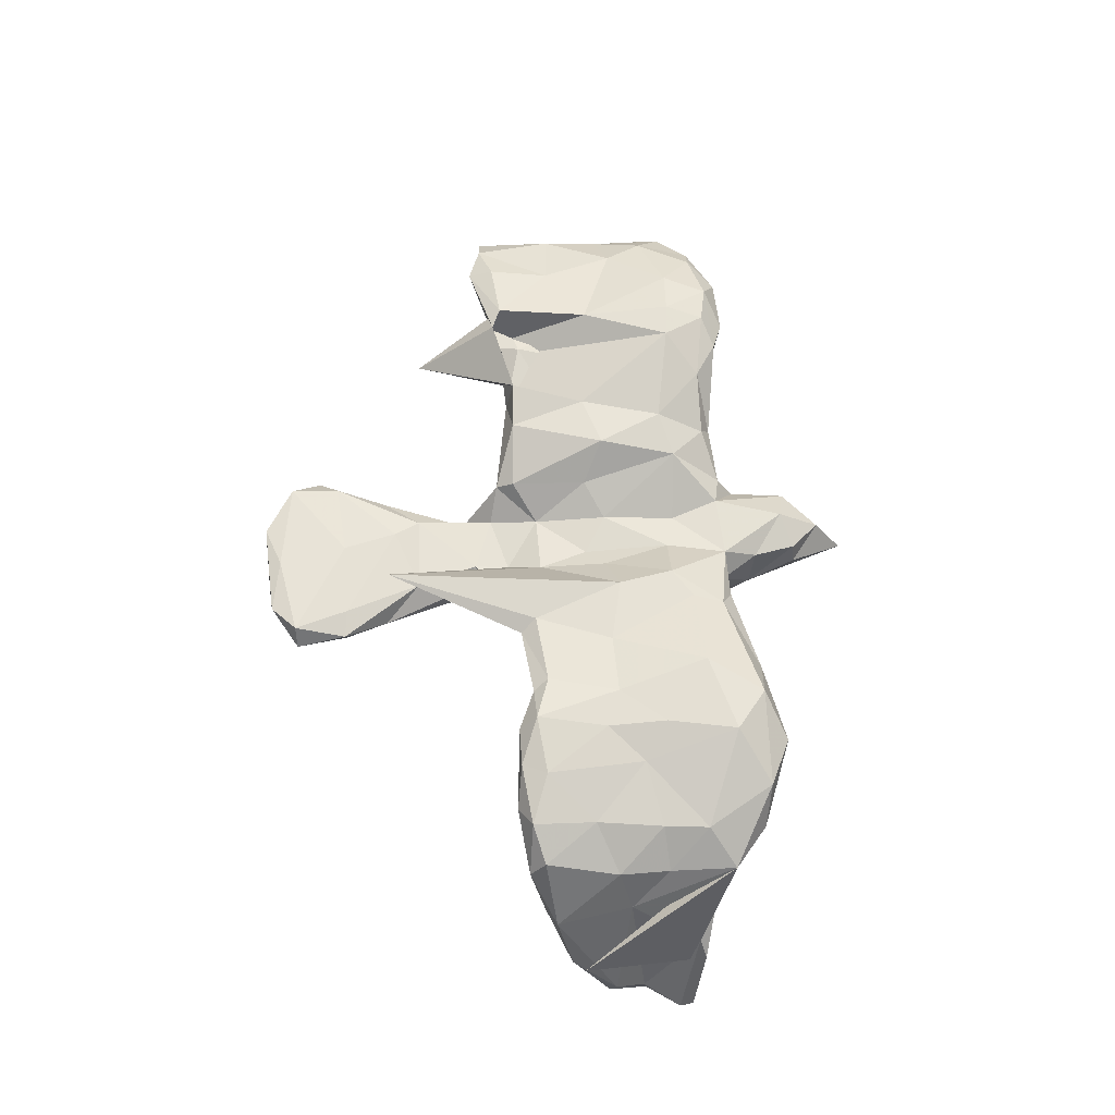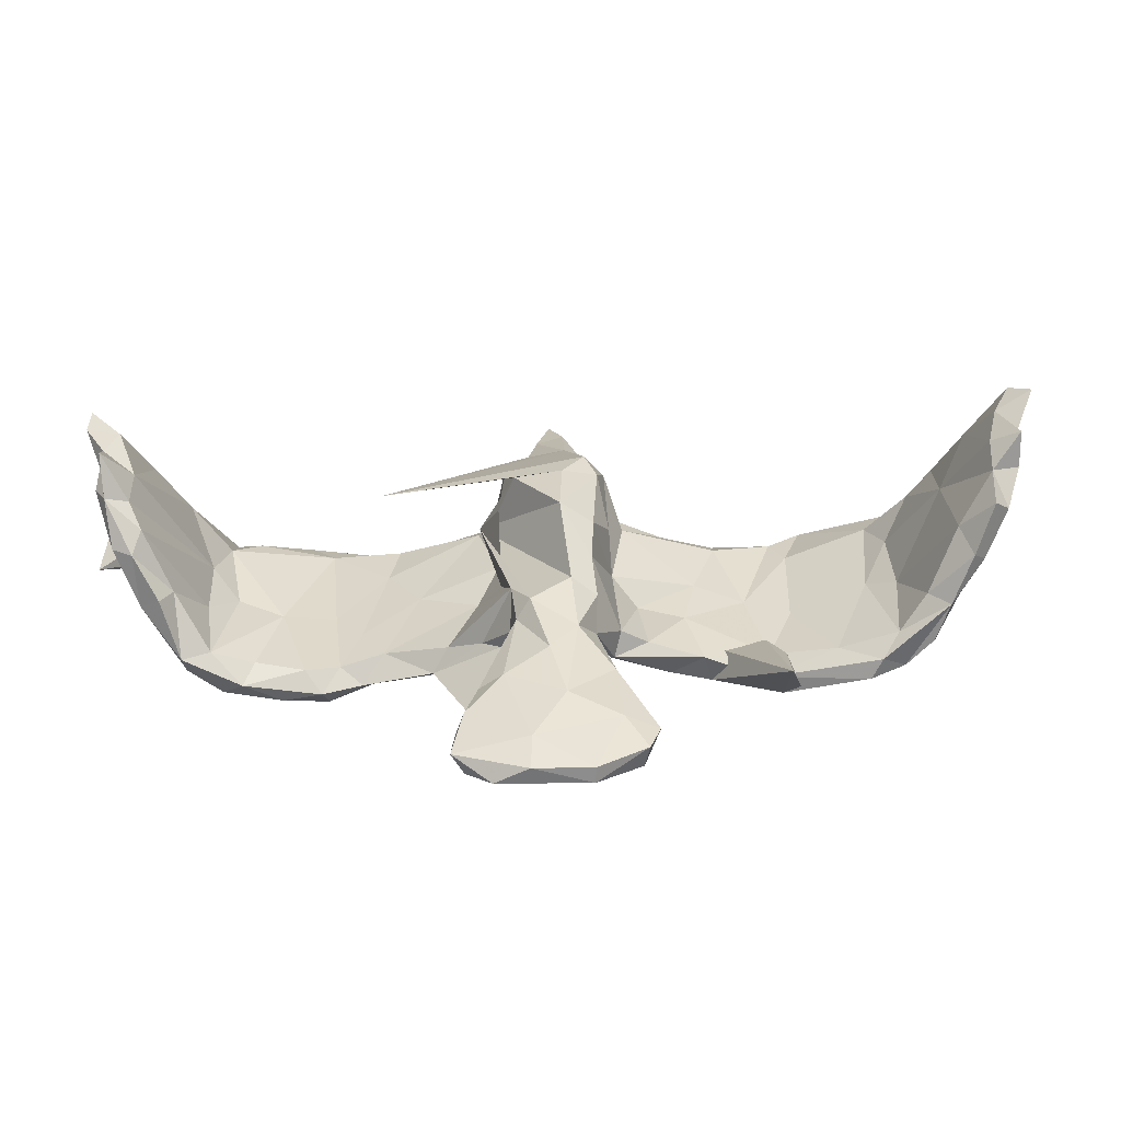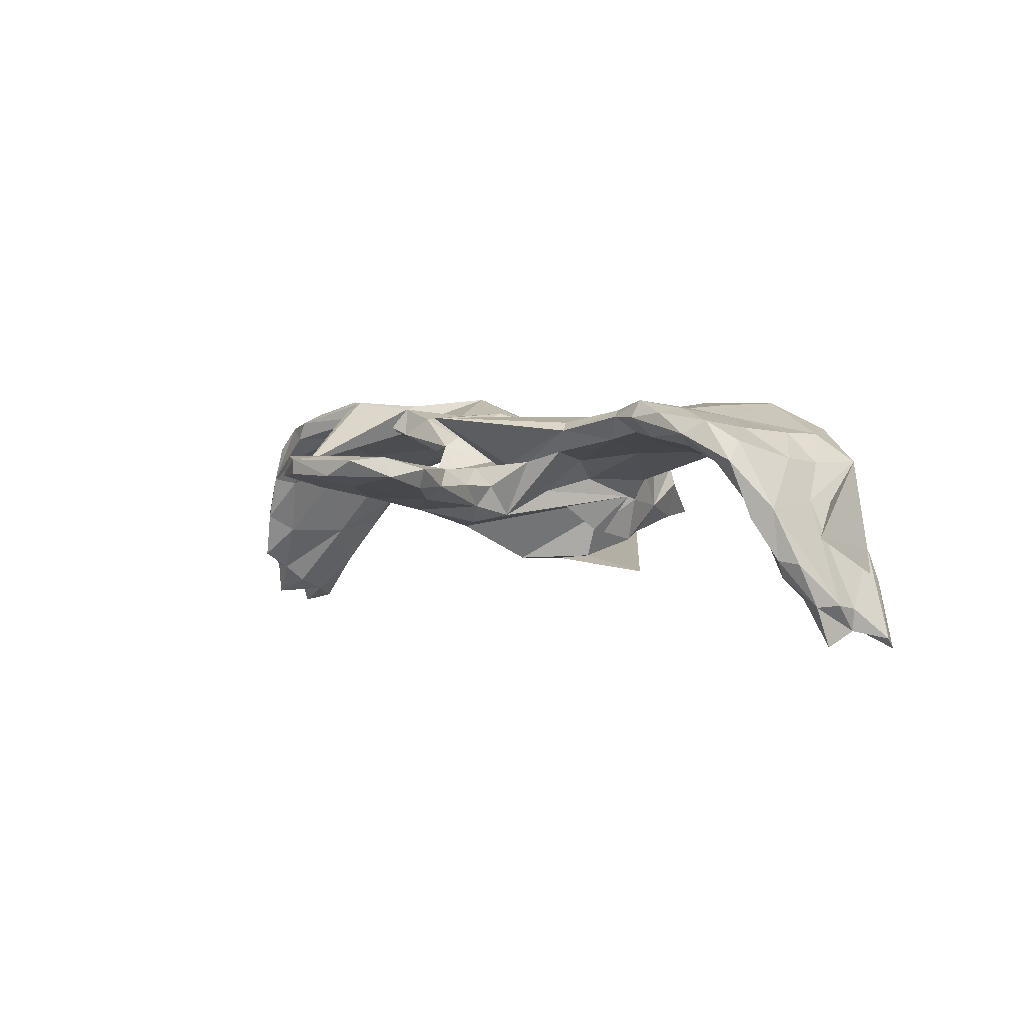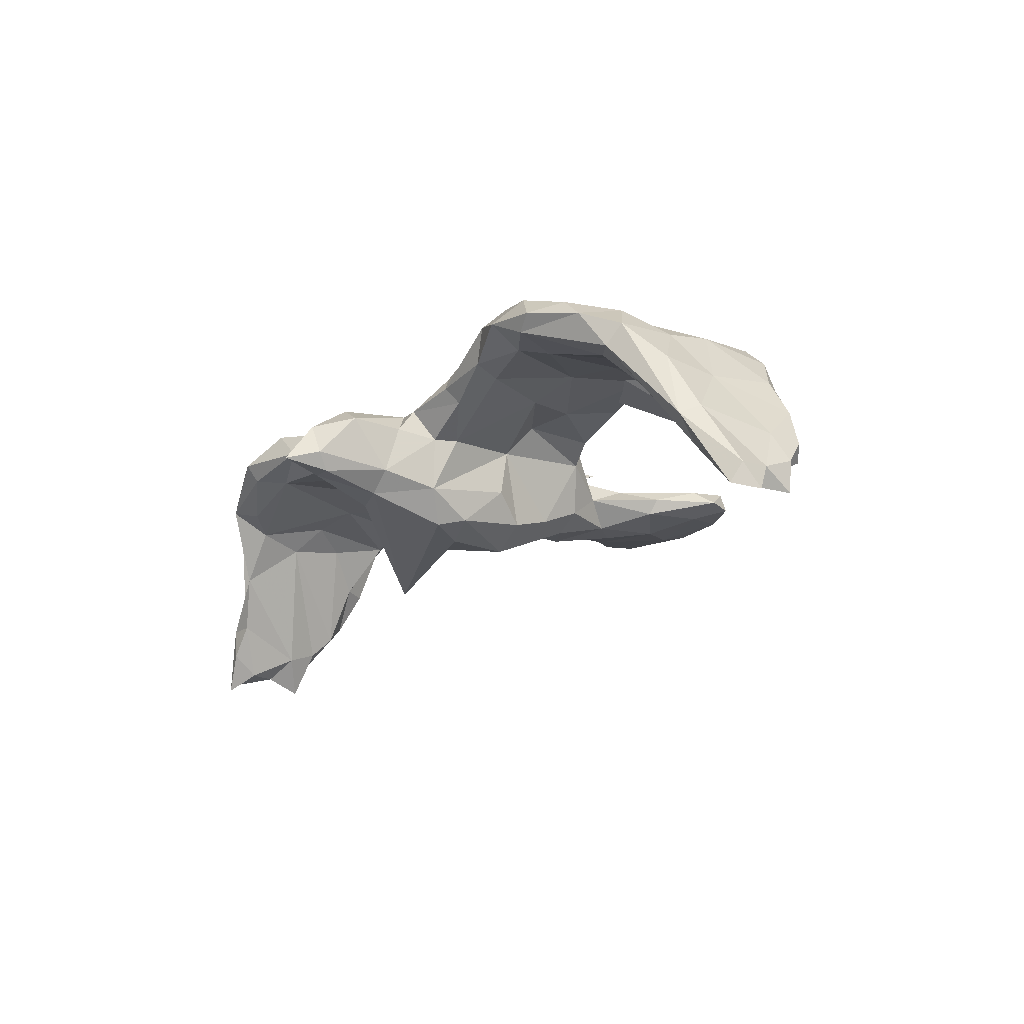
<metadata>
{"format":"obj","ext":"obj","renderer":"f3d","projection":"perspective","resolution":1024,"background":"white","views":[{"elev":63.4,"azim":84.3,"up":"+Z"},{"elev":-63.0,"azim":-178.1,"up":"+Y"},{"elev":2.3,"azim":44.5,"up":"+Z"},{"elev":-21.3,"azim":-128.9,"up":"+Z"}]}
</metadata>
<code>
v 0.8261 0.07982 -0.2988
v 0.7877 0.01955 -0.2834
v 0.8181 0.1065 -0.32
v 0.7972 -0.03566 -0.2323
v 0.7692 0.1298 -0.1953
v 0.7522 0.1178 -0.1354
v 0.794 0.01484 -0.2411
v 0.7662 0.07644 -0.2894
v 0.7802 -0.04533 -0.3089
v 0.7669 0.127 -0.2518
v 0.7636 -0.1142 -0.1553
v 0.7751 -0.07485 -0.2349
v 0.7277 -0.1293 -0.1495
v 0.796 -0.09527 -0.107
v 0.7355 -0.06202 -0.2221
v 0.7221 0.129 -0.1952
v 0.6855 -0.1558 -0.07304
v 0.7331 -0.002487 -0.2457
v 0.7135 -0.09586 -0.1834
v 0.7075 -0.003626 -0.0432
v 0.6718 -0.02295 0.03544
v 0.7227 -0.1373 -0.05508
v 0.6704 0.06542 0.0262
v 0.6663 -0.1133 -0.0695
v 0.6694 0.1598 -0.1011
v 0.6219 -0.04352 -0.000263
v 0.6765 0.1821 0.02653
v 0.6543 -0.1785 0.03154
v 0.652 -0.1503 0.06877
v 0.6072 0.06 0.08287
v 0.6044 0.1618 -0.0091
v 0.6251 0.06572 -0.02216
v 0.5894 -0.1665 0.1051
v 0.6163 0.1388 0.08063
v 0.6058 0.2427 0.02406
v 0.6058 -0.1575 0.02889
v 0.5786 0.02856 0.02796
v 0.5919 -0.05641 0.09232
v 0.556 0.216 0.009146
v 0.5524 0.2566 0.09024
v 0.5315 -0.1466 0.05823
v 0.4961 0.04013 0.1121
v 0.4229 0.2254 0.04508
v 0.551 -0.1893 0.08063
v 0.5066 -0.133 0.1285
v 0.462 0.2059 0.1425
v 0.4449 -0.1505 0.07447
v 0.4847 -0.1759 0.1204
v 0.4974 0.00616 0.05021
v 0.4035 0.02112 0.06767
v 0.4154 -0.1739 0.1117
v 0.4312 -0.01936 0.1307
v 0.4342 0.08506 0.1378
v 0.4665 0.2734 0.05055
v 0.3936 0.2615 0.135
v 0.3661 0.007531 0.1321
v 0.3853 -0.1268 0.08371
v 0.4705 0.2969 0.08259
v 0.3229 0.2717 0.07074
v 0.3516 -0.03897 0.06778
v 0.4074 -0.1418 0.145
v 0.3301 -0.1149 0.1268
v 0.3459 -0.1421 0.1137
v 0.2961 0.2179 0.03508
v 0.3072 -0.1078 0.0693
v 0.3134 0.1329 0.04336
v 0.2112 0.2299 0.02365
v 0.1832 0.1648 0.1055
v 0.1916 -0.1365 0.04463
v 0.3261 0.1684 0.145
v 0.258 0.007533 0.1152
v 0.1963 0.2179 0.09187
v 0.2497 0.04085 0.04128
v 0.1667 -0.5643 0.000118
v 0.2195 -0.1531 0.0872
v 0.1614 -0.4755 0.01412
v 0.1998 -0.1247 0.103
v 0.1494 0.03392 0.1155
v 0.1468 -0.4746 -0.0221
v 0.1409 -0.01792 0.02602
v 0.09946 -0.6059 0.03083
v 0.1294 -0.163 0.02391
v 0.09036 -0.3842 0.1121
v 0.144 0.179 -0.01759
v 0.1043 0.05017 -0.01357
v 0.126 -0.3982 -0.02083
v 0.1114 0.1882 -0.06006
v 0.1631 0.2393 0.05035
v 0.0689 -0.3331 0.01143
v 0.1146 -0.4683 0.02491
v 0.09997 0.07043 -0.12
v 0.06663 0.2431 0.03476
v 0.1318 0.1306 0.1091
v 0.08656 -0.2918 -0.02039
v 0.08857 0.1947 -0.1468
v 0.09559 -0.186 0.01962
v 0.07952 0.01574 0.05603
v 0.09529 -0.06942 -0.03671
v 0.06986 0.08436 -0.1778
v 0.1023 0.2365 -0.008005
v 0.07691 0.294 -0.07685
v 0.07688 -0.2141 -0.02494
v 0.04027 -0.2279 -0.09723
v 0.06513 0.3775 -0.03146
v 0.07409 -0.1655 -0.08407
v 0.06484 -0.243 -0.06463
v 0.03981 -0.2235 0.0114
v 0.0684 0.3023 0.0117
v 0.08381 -0.3975 -0.04712
v 0.06644 -0.1038 0.03751
v 0.03563 -0.5457 -0.01999
v 0.139 0.1349 -0.05159
v 0.04032 -0.01614 0.03194
v 0.04795 0.268 -0.1341
v 0.1457 -0.5641 0.03739
v 0.03443 0.3934 -0.1049
v -0.01415 -0.4649 0.0295
v 0.05455 0.3764 0.006398
v 0.009844 -0.5857 0.03884
v 0.0492 -0.1637 0.01387
v 0.04881 0.1351 0.04739
v 0.03843 -0.611 0.00098
v -0.01281 -0.03059 -0.1813
v -0.003758 0.357 0.03079
v -0.01719 0.08944 -0.1873
v 0.01138 0.4819 -0.09748
v -0.01601 0.4049 -0.1133
v -0.01962 0.2939 -0.1347
v -0.03987 0.2391 0.03825
v -0.000483 0.4318 -0.02257
v 0.301 -0.01487 -0.1955
v -0.06366 -0.3239 0.008569
v -0.03735 -0.1027 0.02204
v -0.03028 -0.1801 -0.1096
v -0.02528 0.02441 0.0395
v -0.06222 -0.6103 0.03176
v -0.0209 -0.452 -0.0442
v 0.007309 -0.3482 -0.07025
v -0.02783 0.4294 -0.08288
v -0.05156 -0.1882 0.007554
v -0.06645 -0.1092 -0.1115
v -0.0125 0.153 0.03604
v -0.05693 0.1621 -0.1803
v -0.06265 0.2969 -0.09864
v -0.03754 -0.3694 0.02312
v -0.07415 -0.1849 -0.07609
v -0.07972 0.1118 -0.1658
v -0.0616 0.3723 -0.00746
v -0.06986 -0.2406 -0.03191
v -0.04043 -0.2897 -0.07588
v -0.07068 -0.02993 -0.1391
v -0.07742 0.278 -0.011
v -0.1421 -0.4726 0.02148
v -0.09181 0.2005 -0.1226
v -0.06435 -0.6095 0.003726
v -0.09559 -0.1407 0.0728
v -0.1014 0.02227 -0.004423
v -0.1067 0.2107 -0.02515
v -0.08694 0.2497 0.03115
v -0.1137 -0.1553 0.01146
v -0.09817 0.03386 -0.09179
v -0.08659 -0.006949 0.07118
v -0.1011 -0.3772 -0.03937
v -0.1508 -0.562 -0.001604
v -0.1176 -0.385 -0.00883
v -0.1118 -0.5008 -0.02426
v -0.1427 0.03071 0.125
v -0.146 -0.008147 0.04604
v -0.1849 0.2432 0.04851
v -0.1406 -0.5568 0.03672
v -0.1008 -0.1717 0.05452
v -0.1697 -0.5071 -0.001528
v -0.2512 0.06961 0.04482
v -0.1157 0.165 0.09882
v -0.1236 0.169 -0.02332
v -0.1702 0.2267 0.07784
v -0.1615 -0.1399 0.04365
v -0.2296 -0.03221 0.05613
v -0.2004 -0.1303 0.1119
v -0.1939 0.1452 0.1173
v -0.26 -0.1385 0.07888
v -0.1981 0.2204 0.0195
v -0.2945 0.2041 0.04165
v -0.2728 0.2291 0.1202
v -0.234 0.003718 0.1202
v -0.2738 -0.1228 0.134
v -0.3782 -0.1051 0.09495
v -0.3421 0.05079 0.07278
v -0.3339 0.2693 0.115
v -0.2942 0.2494 0.05907
v -0.386 0.2507 0.14
v -0.4015 0.2349 0.05202
v -0.3985 -0.1509 0.1483
v -0.3453 0.1765 0.1599
v -0.4064 0.1847 0.1571
v -0.4005 -0.2995 0.01903
v -0.3911 0.2916 0.09256
v -0.4122 0.02734 0.1438
v -0.3671 -0.1431 0.1205
v -0.4535 0.2656 0.1269
v -0.4334 -0.1344 0.1512
v -0.4624 0.2799 0.0521
v -0.4235 0.008387 0.07549
v -0.429 0.1816 0.05106
v -0.5613 0.02848 0.02988
v -0.5429 -0.1417 0.1238
v -0.4958 0.2917 0.07526
v -0.5294 -0.03748 0.1146
v -0.5488 -0.1848 0.105
v -0.4956 -0.1332 0.07054
v -0.5935 0.2515 0.04923
v -0.4898 0.1911 0.1315
v -0.5743 0.1767 -0.006207
v -0.5752 0.09091 0.09002
v -0.6395 -0.02634 0.06561
v -0.55 0.2469 0.09029
v -0.5692 -0.1825 0.06802
v -0.6038 0.09993 -0.01865
v -0.6118 -0.01352 0.005835
v -0.5999 -0.1486 0.03213
v -0.6066 0.1556 0.07939
v -0.6456 0.07214 0.04099
v -0.6112 -0.1615 0.0921
v -0.6544 0.2015 0.02058
v -0.6247 0.214 -0.01691
v -0.6871 -0.158 -0.02352
v -0.6475 0.1555 -0.08217
v -0.6602 -0.1594 0.04572
v -0.7036 0.1387 -0.04469
v -0.7074 -0.1186 -0.02362
v -0.6487 -0.1313 -0.03253
v -0.725 -0.1458 -0.1113
v -0.6908 0.1549 -0.134
v -0.6908 0.04367 -0.1493
v -0.703 -0.09458 -0.1432
v -0.7054 0.02662 -0.05107
v -0.7458 -0.1275 -0.09561
v -0.7583 0.1136 -0.1525
v -0.7597 -0.1269 -0.2006
v -0.7405 0.112 -0.2242
v -0.7618 -0.06713 -0.2347
v -0.7865 -0.1029 -0.1782
v -0.74 0.1503 -0.1705
v -0.813 0.1065 -0.3146
v -0.812 -0.04401 -0.2964
v -0.7635 -0.01756 -0.2684
v -0.7826 0.05335 -0.2935
v -0.8149 0.01683 -0.2617
v -0.7779 -0.03905 -0.1718
v -0.8102 -0.05142 -0.2323
v -0.8323 0.09289 -0.2778
v -0.8478 0.06696 -0.3268
f 117 90 145
f 89 145 90
f 153 117 145
f 115 90 117
f 76 89 90
f 132 145 89
f 132 89 107
f 94 107 89
f 140 132 107
f 170 117 153
f 172 170 153
f 119 117 170
f 172 166 164
f 155 164 166
f 170 172 164
f 163 166 172
f 165 172 153
f 86 76 79
f 74 79 76
f 109 86 79
f 89 76 86
f 111 109 79
f 74 111 79
f 137 109 111
f 132 165 153
f 163 172 165
f 115 76 90
f 106 86 109
f 132 153 145
f 149 165 132
f 137 166 163
f 149 163 165
f 94 89 86
f 106 94 86
f 102 94 106
f 140 149 132
f 150 163 149
f 107 94 102
f 96 107 102
f 146 150 149
f 137 163 150
f 105 102 106
f 120 140 107
f 171 149 140
f 133 171 140
f 160 149 171
f 177 160 171
f 146 149 160
f 56 53 70
f 46 70 53
f 71 56 70
f 52 53 56
f 53 42 46
f 34 46 42
f 52 42 53
f 40 46 34
f 30 34 42
f 198 196 194
f 185 194 196
f 195 198 194
f 201 196 198
f 180 194 185
f 186 185 196
f 68 71 70
f 62 56 71
f 61 52 56
f 45 42 52
f 38 42 45
f 61 45 52
f 33 38 45
f 30 42 38
f 201 198 208
f 214 208 198
f 206 201 208
f 193 196 201
f 179 185 186
f 193 186 196
f 61 56 62
f 77 62 71
f 63 61 62
f 209 193 201
f 199 186 193
f 181 186 199
f 209 199 193
f 51 61 63
f 75 63 62
f 48 61 51
f 57 51 63
f 61 48 45
f 33 45 48
f 140 120 133
f 110 133 120
f 96 120 107
f 120 83 110
f 78 110 83
f 96 83 120
f 75 83 96
f 102 82 96
f 75 96 82
f 105 82 102
f 69 82 105
f 75 82 69
f 80 69 105
f 65 75 69
f 24 28 36
f 44 36 28
f 26 24 36
f 17 28 24
f 22 28 17
f 13 17 24
f 13 22 17
f 29 28 22
f 21 29 22
f 33 28 29
f 124 118 130
f 104 130 118
f 148 124 130
f 108 118 124
f 148 129 124
f 92 124 129
f 152 129 148
f 101 118 108
f 92 108 124
f 211 207 202
f 197 202 207
f 225 211 202
f 216 207 211
f 200 207 216
f 221 216 211
f 202 197 192
f 190 192 197
f 204 202 192
f 189 190 197
f 183 192 190
f 182 183 190
f 188 192 183
f 169 190 189
f 200 189 197
f 184 169 189
f 182 190 169
f 159 129 152
f 158 159 152
f 174 129 159
f 144 152 148
f 142 92 129
f 100 108 92
f 100 92 88
f 72 88 92
f 67 100 88
f 59 54 43
f 39 43 54
f 64 59 43
f 58 54 59
f 35 54 58
f 55 58 59
f 59 88 72
f 93 72 92
f 55 59 72
f 67 88 59
f 64 67 59
f 84 67 64
f 212 200 216
f 197 207 200
f 206 209 201
f 223 209 206
f 210 199 217
f 209 217 199
f 220 210 217
f 187 199 210
f 181 199 187
f 203 187 210
f 178 181 187
f 179 186 181
f 171 179 181
f 121 113 97
f 110 97 113
f 93 121 97
f 135 113 121
f 173 168 178
f 177 178 168
f 188 173 178
f 157 168 173
f 49 31 37
f 32 37 31
f 36 49 37
f 43 31 49
f 43 39 31
f 35 31 39
f 66 84 64
f 100 67 84
f 85 73 80
f 65 80 73
f 98 85 80
f 84 73 85
f 142 135 121
f 133 113 135
f 160 168 157
f 175 157 173
f 218 205 219
f 220 219 205
f 234 218 219
f 213 205 218
f 236 215 222
f 214 222 215
f 229 236 222
f 230 215 236
f 23 20 27
f 6 27 20
f 34 23 27
f 21 20 23
f 26 37 32
f 25 32 31
f 66 73 84
f 87 84 85
f 154 157 175
f 183 175 173
f 213 204 205
f 203 205 204
f 202 204 213
f 227 213 218
f 7 6 20
f 14 27 6
f 43 66 64
f 60 73 66
f 91 87 85
f 100 84 87
f 175 158 154
f 144 154 158
f 182 158 175
f 229 222 224
f 221 224 222
f 243 229 224
f 35 14 25
f 5 25 14
f 31 35 25
f 27 14 35
f 54 35 39
f 101 100 87
f 182 159 158
f 169 159 182
f 183 182 175
f 176 159 169
f 177 171 181
f 156 179 171
f 178 177 181
f 133 156 171
f 167 179 156
f 77 83 75
f 62 77 75
f 78 83 77
f 63 75 65
f 80 65 69
f 57 63 65
f 60 57 65
f 47 51 57
f 44 51 47
f 50 47 57
f 44 48 51
f 41 44 47
f 33 48 44
f 36 44 41
f 49 41 47
f 49 36 41
f 33 44 28
f 38 33 29
f 223 217 209
f 200 191 189
f 184 189 191
f 195 191 200
f 50 66 43
f 49 50 43
f 60 66 50
f 40 34 27
f 30 23 34
f 222 214 221
f 212 221 214
f 188 203 204
f 210 205 203
f 192 188 204
f 187 203 188
f 167 162 174
f 135 174 162
f 180 167 174
f 156 162 167
f 142 174 135
f 133 135 162
f 92 142 121
f 78 93 97
f 92 121 93
f 71 93 78
f 110 78 97
f 47 50 49
f 21 23 30
f 208 214 215
f 178 187 188
f 183 173 188
f 65 73 60
f 57 60 50
f 21 30 38
f 223 208 215
f 198 212 214
f 216 221 212
f 70 55 72
f 40 58 55
f 35 58 40
f 46 40 55
f 70 46 55
f 195 200 212
f 194 191 195
f 184 191 194
f 180 184 194
f 176 184 180
f 176 169 184
f 95 101 87
f 108 100 101
f 166 137 111
f 155 166 111
f 138 109 137
f 138 106 109
f 134 150 146
f 226 232 231
f 235 231 232
f 220 226 231
f 237 232 226
f 234 227 218
f 225 213 227
f 233 225 227
f 234 233 227
f 243 225 233
f 225 243 224
f 238 229 243
f 202 213 225
f 211 225 224
f 91 95 87
f 114 101 95
f 158 152 144
f 128 154 144
f 114 116 101
f 104 101 116
f 128 116 114
f 127 116 128
f 144 127 128
f 126 116 127
f 139 127 144
f 148 139 144
f 130 139 148
f 118 101 104
f 126 104 116
f 126 127 139
f 130 104 126
f 139 130 126
f 150 138 137
f 103 138 150
f 103 106 138
f 105 106 103
f 134 103 150
f 112 103 134
f 141 134 146
f 112 105 103
f 98 105 112
f 123 112 134
f 99 112 123
f 141 123 134
f 160 141 146
f 219 231 235
f 239 235 232
f 230 237 226
f 239 232 237
f 13 11 22
f 4 22 11
f 12 11 13
f 19 13 24
f 80 105 98
f 91 98 112
f 174 176 180
f 68 70 72
f 93 68 72
f 198 195 212
f 159 176 174
f 167 180 185
f 179 167 185
f 68 93 71
f 77 71 78
f 27 35 40
f 224 221 211
f 142 129 174
f 133 162 156
f 133 110 113
f 168 160 177
f 226 220 217
f 205 210 220
f 226 217 223
f 228 226 223
f 215 228 223
f 230 226 228
f 215 230 228
f 20 21 22
f 38 29 21
f 19 24 26
f 37 26 36
f 231 219 220
f 91 85 98
f 141 160 157
f 19 26 32
f 206 208 223
f 18 32 25
f 5 14 6
f 161 157 154
f 147 161 154
f 151 157 161
f 235 234 219
f 241 234 235
f 151 141 157
f 4 20 22
f 236 237 230
f 238 236 229
f 131 128 114
f 143 154 128
f 143 128 131
f 95 131 114
f 99 131 95
f 154 143 147
f 125 147 143
f 119 115 117
f 136 119 170
f 81 74 115
f 76 115 74
f 119 81 115
f 122 74 81
f 136 81 119
f 136 122 81
f 111 74 122
f 155 111 122
f 155 122 136
f 164 155 136
f 164 136 170
f 240 243 233
f 99 95 91
f 112 99 91
f 16 25 5
f 10 16 5
f 18 25 16
f 1 5 6
f 249 236 238
f 151 161 147
f 123 151 147
f 15 32 18
f 1 6 7
f 4 7 20
f 248 249 238
f 237 236 249
f 9 15 18
f 19 32 15
f 2 7 4
f 242 237 249
f 123 141 151
f 12 19 15
f 12 4 11
f 244 240 247
f 246 247 240
f 252 244 247
f 243 240 244
f 8 3 1
f 5 1 3
f 2 8 1
f 10 3 8
f 251 244 252
f 248 251 252
f 243 244 251
f 248 252 247
f 245 248 247
f 7 2 1
f 18 8 2
f 246 245 247
f 250 248 245
f 241 245 246
f 241 250 245
f 249 248 250
f 242 250 241
f 234 241 246
f 9 2 12
f 4 12 2
f 15 9 12
f 18 2 9
f 238 243 251
f 16 10 8
f 5 3 10
f 238 251 248
f 234 246 240
f 233 234 240
f 16 8 18
f 13 19 12
f 239 242 241
f 249 250 242
f 235 239 241
f 237 242 239
f 125 131 99
f 125 99 123
f 125 123 147
f 143 131 125

</code>
